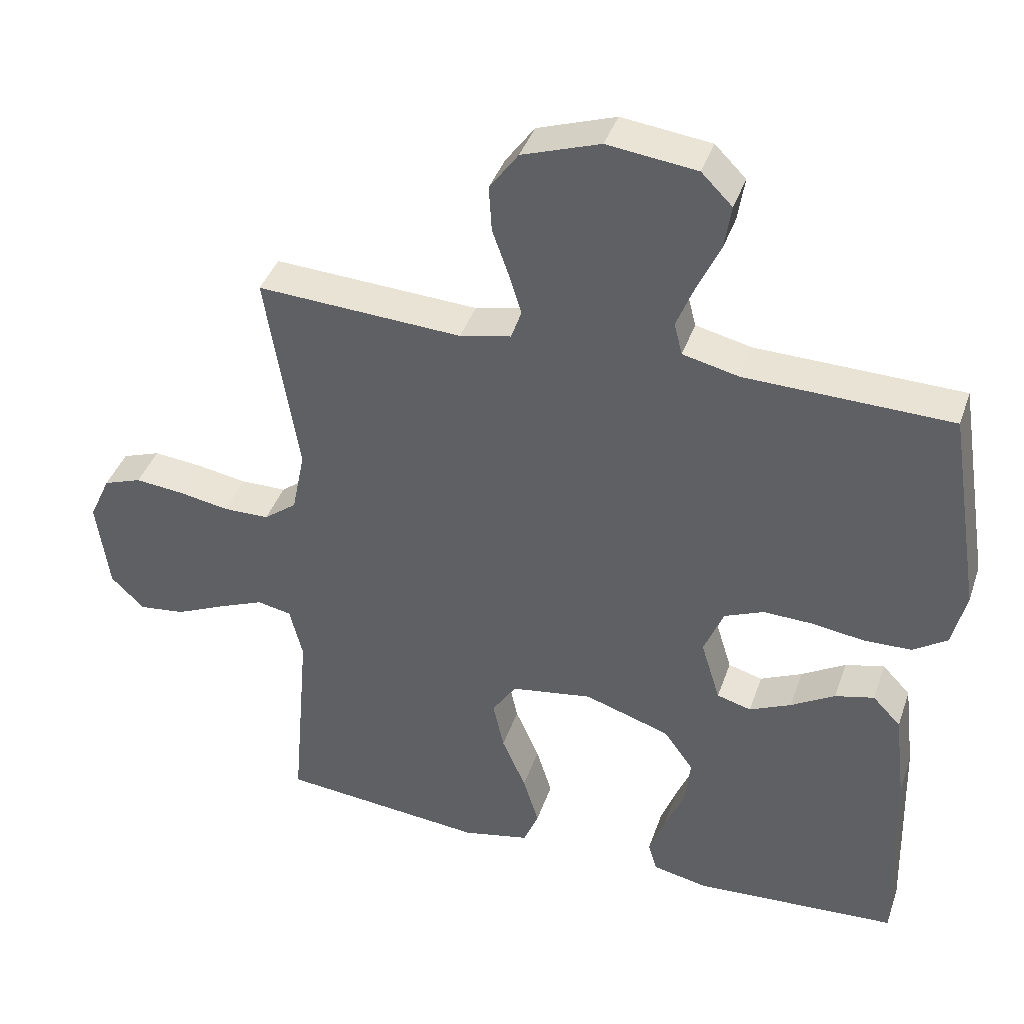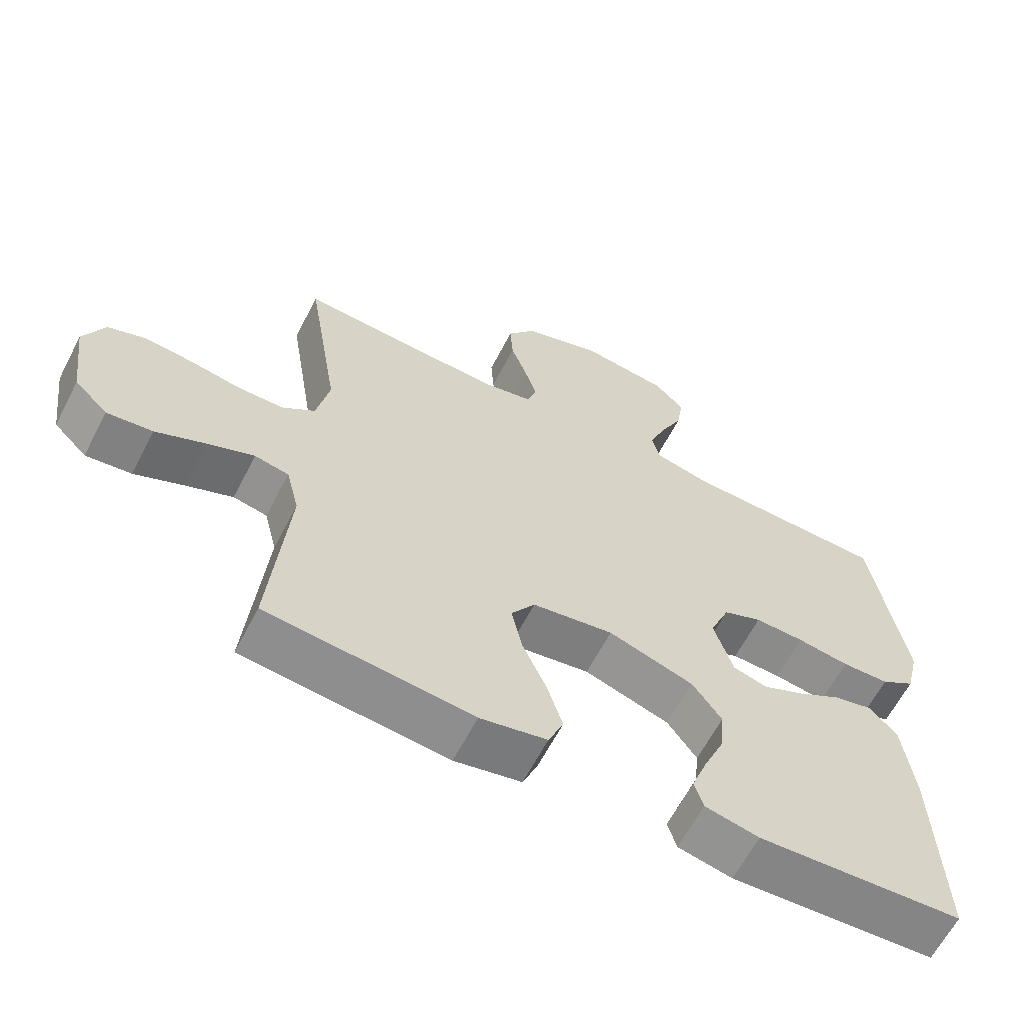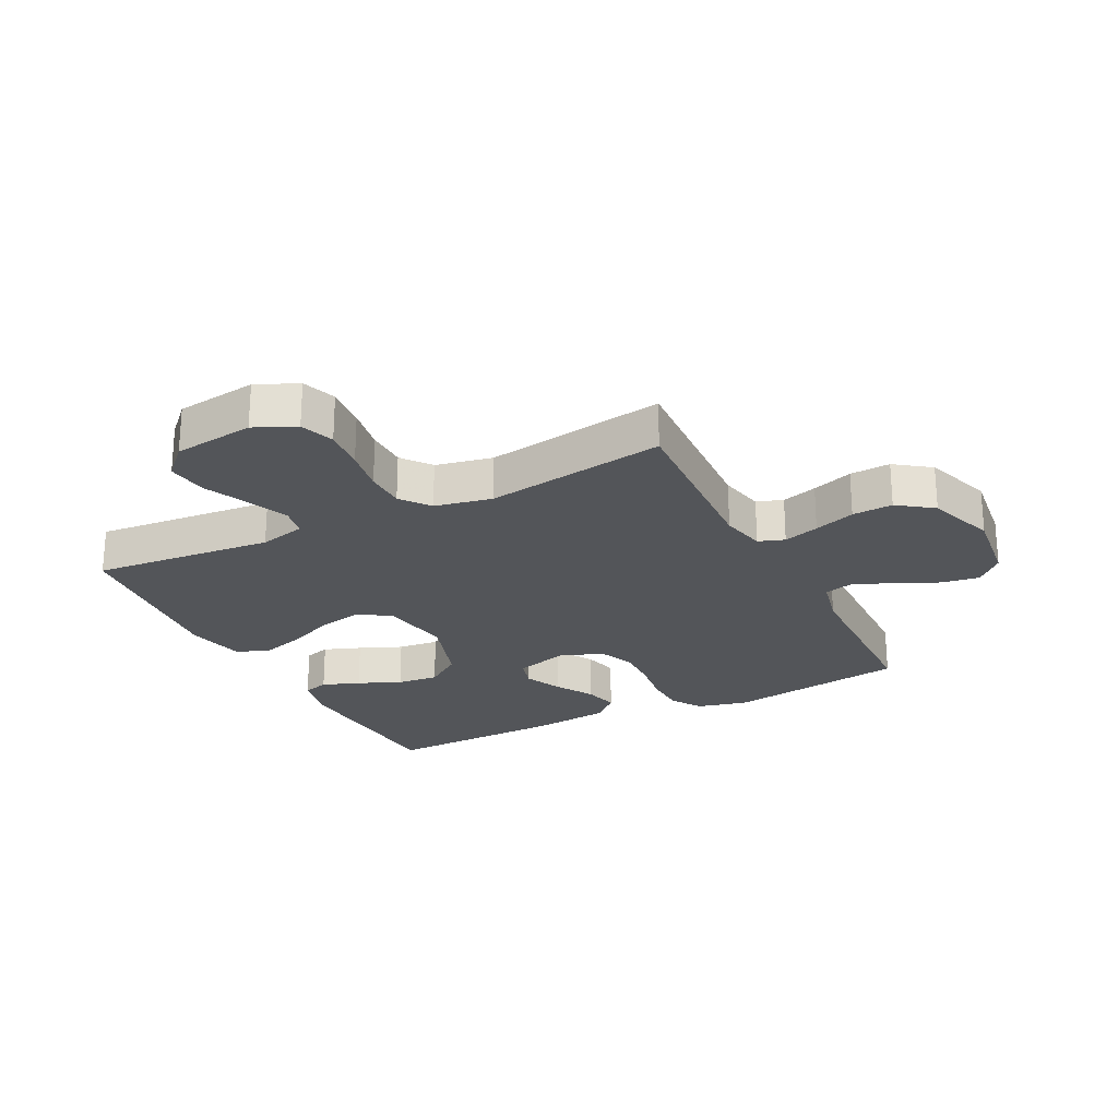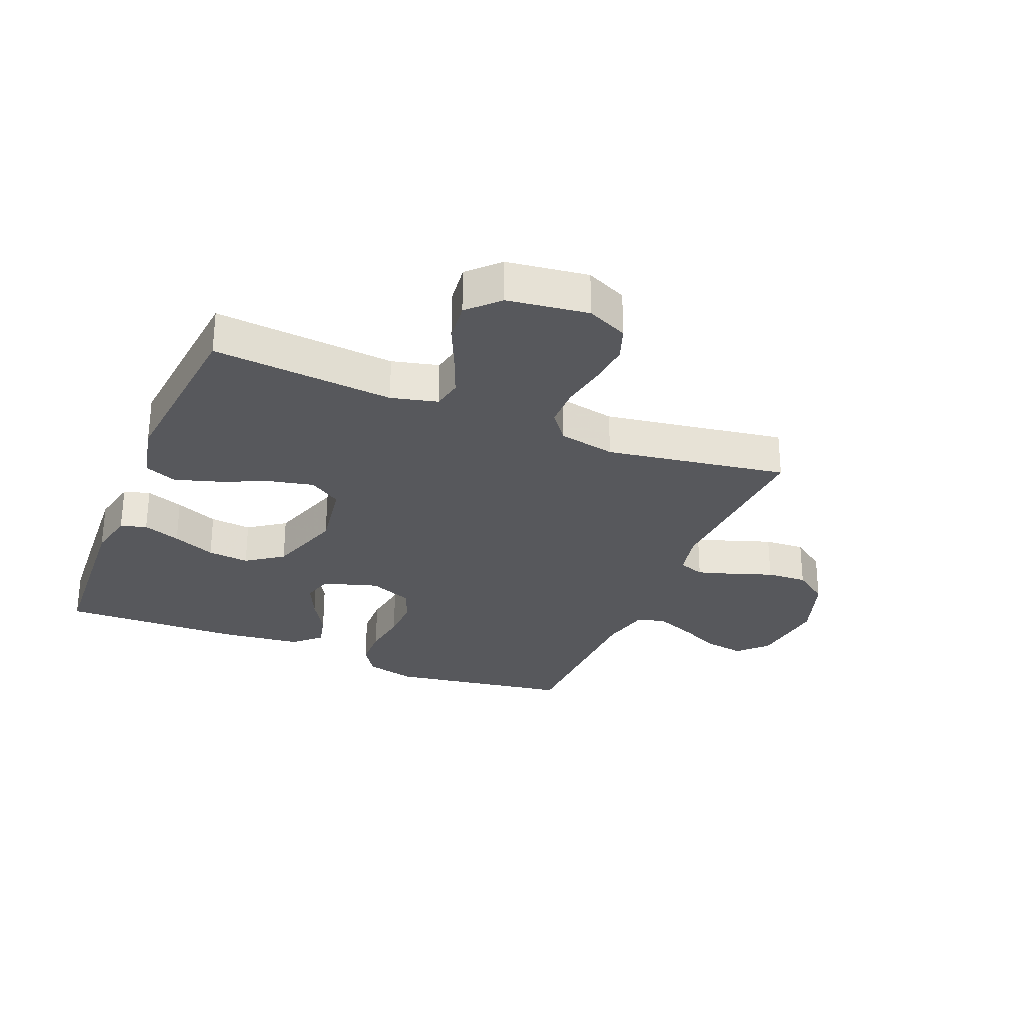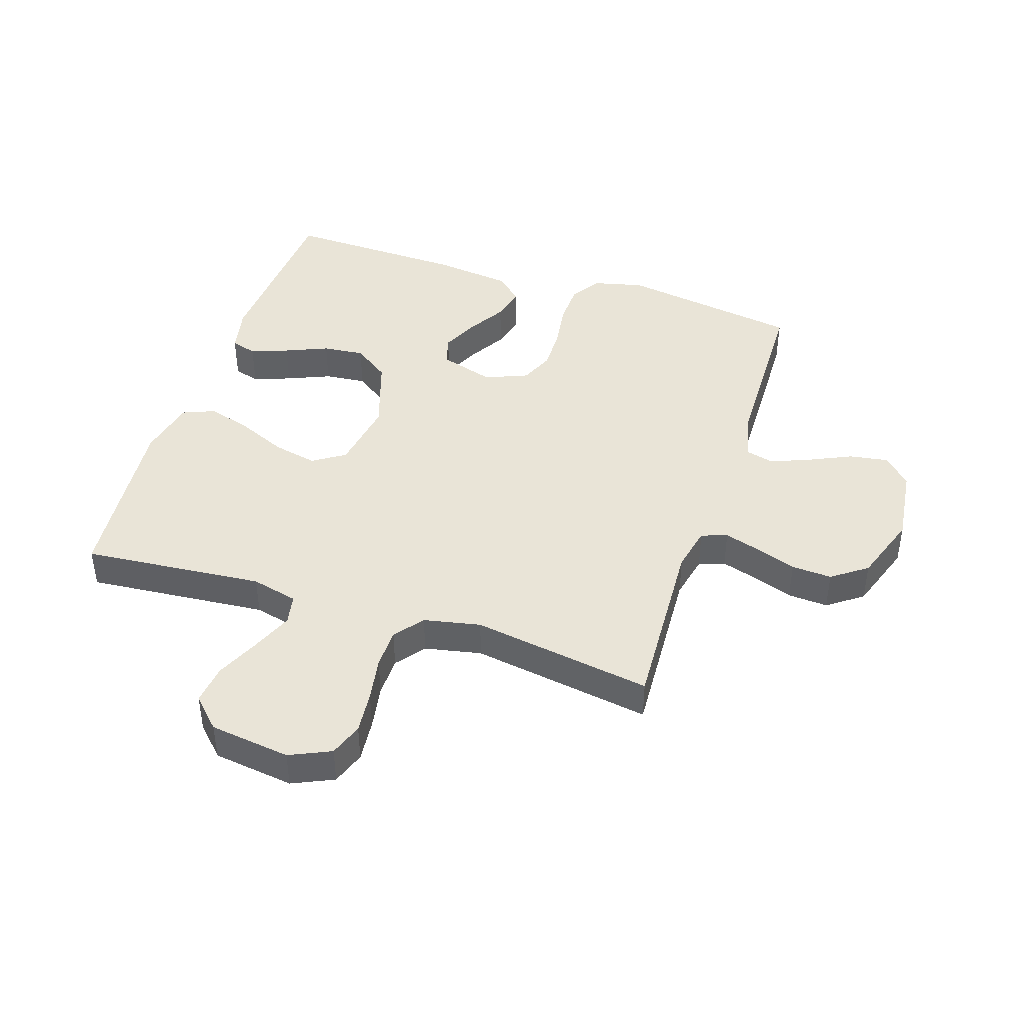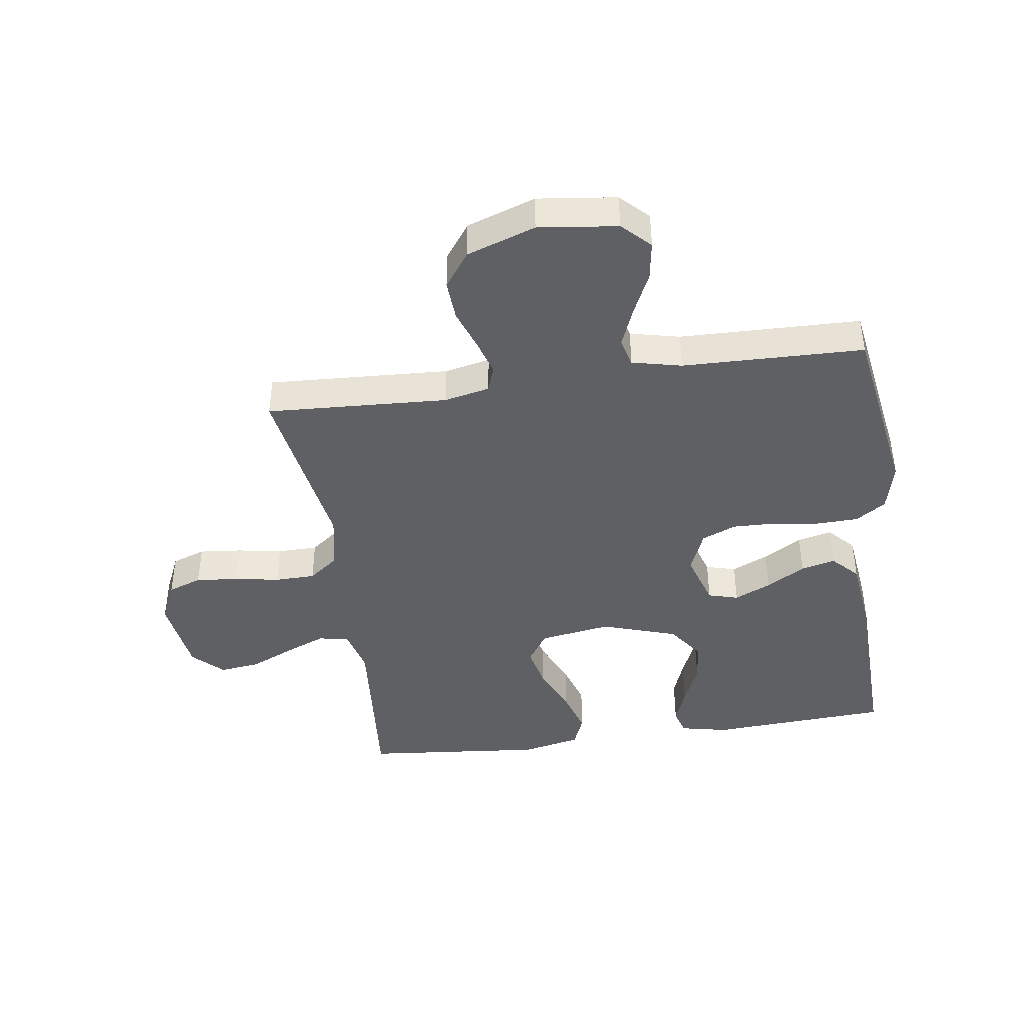
<metadata>
{"format":"obj","ext":"obj","renderer":"f3d","projection":"perspective","resolution":1024,"background":"white","views":[{"elev":40.1,"azim":18.2,"up":"+Z"},{"elev":-63.2,"azim":-27.4,"up":"+Z"},{"elev":-24.0,"azim":-63.2,"up":"+Y"},{"elev":-28.6,"azim":-112.4,"up":"+Y"},{"elev":43.0,"azim":-71.9,"up":"+Y"},{"elev":-42.2,"azim":8.2,"up":"+Y"}]}
</metadata>
<code>
v -0.5 0.07 0.5
v -0.2 0.07 0.484
v -0.125 0.07 0.5
v -0.11 0.07 0.543
v -0.128 0.07 0.602
v -0.152 0.07 0.67
v -0.156 0.07 0.737
v -0.114 0.07 0.795
v 0 0.07 0.834
v 0.13 0.07 0.818
v 0.175 0.07 0.773
v 0.165 0.07 0.709
v 0.132 0.07 0.638
v 0.106 0.07 0.573
v 0.118 0.07 0.526
v 0.2 0.07 0.507
v 0.5 0.07 0.5
v 0.548 0.07 0.2
v 0.528 0.07 0.117
v 0.478 0.07 0.084
v 0.409 0.07 0.082
v 0.332 0.07 0.093
v 0.26 0.07 0.095
v 0.203 0.07 0.071
v 0.174 0.07 0
v 0.202 0.07 -0.091
v 0.252 0.07 -0.105
v 0.313 0.07 -0.077
v 0.377 0.07 -0.039
v 0.434 0.07 -0.025
v 0.475 0.07 -0.068
v 0.491 0.07 -0.2
v 0.5 0.07 -0.5
v 0.2 0.07 -0.518
v 0.121 0.07 -0.501
v 0.108 0.07 -0.458
v 0.131 0.07 -0.396
v 0.161 0.07 -0.325
v 0.168 0.07 -0.256
v 0.125 0.07 -0.196
v 0 0.07 -0.155
v -0.119 0.07 -0.174
v -0.154 0.07 -0.227
v -0.138 0.07 -0.3
v -0.103 0.07 -0.38
v -0.08 0.07 -0.454
v -0.102 0.07 -0.508
v -0.2 0.07 -0.529
v -0.5 0.07 -0.5
v -0.474 0.07 -0.2
v -0.493 0.07 -0.123
v -0.543 0.07 -0.113
v -0.611 0.07 -0.141
v -0.684 0.07 -0.174
v -0.751 0.07 -0.182
v -0.8 0.07 -0.134
v -0.818 0.07 0
v -0.787 0.07 0.068
v -0.731 0.07 0.088
v -0.66 0.07 0.081
v -0.586 0.07 0.068
v -0.519 0.07 0.069
v -0.471 0.07 0.106
v -0.452 0.07 0.2
v -0.5 0 0.5
v -0.2 0 0.484
v -0.125 0 0.5
v -0.11 0 0.543
v -0.128 0 0.602
v -0.152 0 0.67
v -0.156 0 0.737
v -0.114 0 0.795
v 0 0 0.834
v 0.13 0 0.818
v 0.175 0 0.773
v 0.165 0 0.709
v 0.132 0 0.638
v 0.106 0 0.573
v 0.118 0 0.526
v 0.2 0 0.507
v 0.5 0 0.5
v 0.548 0 0.2
v 0.528 0 0.117
v 0.478 0 0.084
v 0.409 0 0.082
v 0.332 0 0.093
v 0.26 0 0.095
v 0.203 0 0.071
v 0.174 0 0
v 0.202 0 -0.091
v 0.252 0 -0.105
v 0.313 0 -0.077
v 0.377 0 -0.039
v 0.434 0 -0.025
v 0.475 0 -0.068
v 0.491 0 -0.2
v 0.5 0 -0.5
v 0.2 0 -0.518
v 0.121 0 -0.501
v 0.108 0 -0.458
v 0.131 0 -0.396
v 0.161 0 -0.325
v 0.168 0 -0.256
v 0.125 0 -0.196
v 0 0 -0.155
v -0.119 0 -0.174
v -0.154 0 -0.227
v -0.138 0 -0.3
v -0.103 0 -0.38
v -0.08 0 -0.454
v -0.102 0 -0.508
v -0.2 0 -0.529
v -0.5 0 -0.5
v -0.474 0 -0.2
v -0.493 0 -0.123
v -0.543 0 -0.113
v -0.611 0 -0.141
v -0.684 0 -0.174
v -0.751 0 -0.182
v -0.8 0 -0.134
v -0.818 0 0
v -0.787 0 0.068
v -0.731 0 0.088
v -0.66 0 0.081
v -0.586 0 0.068
v -0.519 0 0.069
v -0.471 0 0.106
v -0.452 0 0.2
f 58 59 60 61
f 56 57 58 61
f 56 61 62
f 53 54 55 56
f 52 53 56 62
f 51 52 62 63
f 47 48 49 50
f 44 45 46 47
f 43 44 47 50
f 42 43 50 51
f 35 36 37 38
f 33 34 35 38
f 33 38 39
f 32 33 39 40
f 28 29 30 31
f 27 28 31 32
f 26 27 32 40
f 19 20 21 22
f 19 22 23
f 16 17 18 19
f 15 16 19 23
f 10 11 12 13
f 10 13 14
f 9 10 14
f 8 9 14 15
f 5 6 7 8
f 4 5 8 15
f 64 1 2
f 64 2 3
f 63 64 3
f 41 42 51 63
f 41 63 3
f 25 26 40 41
f 24 25 41 3
f 15 23 24
f 3 4 15 24
f 125 124 123 122
f 125 122 121 120
f 126 125 120
f 120 119 118 117
f 126 120 117 116
f 127 126 116 115
f 114 113 112 111
f 111 110 109 108
f 114 111 108 107
f 115 114 107 106
f 102 101 100 99
f 102 99 98 97
f 103 102 97
f 104 103 97 96
f 95 94 93 92
f 96 95 92 91
f 104 96 91 90
f 86 85 84 83
f 87 86 83
f 83 82 81 80
f 87 83 80 79
f 77 76 75 74
f 78 77 74
f 78 74 73
f 79 78 73 72
f 72 71 70 69
f 79 72 69 68
f 66 65 128
f 67 66 128
f 67 128 127
f 127 115 106 105
f 67 127 105
f 105 104 90 89
f 67 105 89 88
f 88 87 79
f 88 79 68 67
f 1 65 66 2
f 2 66 67 3
f 3 67 68 4
f 4 68 69 5
f 5 69 70 6
f 6 70 71 7
f 7 71 72 8
f 8 72 73 9
f 9 73 74 10
f 10 74 75 11
f 11 75 76 12
f 12 76 77 13
f 13 77 78 14
f 14 78 79 15
f 15 79 80 16
f 16 80 81 17
f 17 81 82 18
f 18 82 83 19
f 19 83 84 20
f 20 84 85 21
f 21 85 86 22
f 22 86 87 23
f 23 87 88 24
f 24 88 89 25
f 25 89 90 26
f 26 90 91 27
f 27 91 92 28
f 28 92 93 29
f 29 93 94 30
f 30 94 95 31
f 31 95 96 32
f 32 96 97 33
f 33 97 98 34
f 34 98 99 35
f 35 99 100 36
f 36 100 101 37
f 37 101 102 38
f 38 102 103 39
f 39 103 104 40
f 40 104 105 41
f 41 105 106 42
f 42 106 107 43
f 43 107 108 44
f 44 108 109 45
f 45 109 110 46
f 46 110 111 47
f 47 111 112 48
f 48 112 113 49
f 49 113 114 50
f 50 114 115 51
f 51 115 116 52
f 52 116 117 53
f 53 117 118 54
f 54 118 119 55
f 55 119 120 56
f 56 120 121 57
f 57 121 122 58
f 58 122 123 59
f 59 123 124 60
f 60 124 125 61
f 61 125 126 62
f 62 126 127 63
f 63 127 128 64
f 64 128 65 1

</code>
